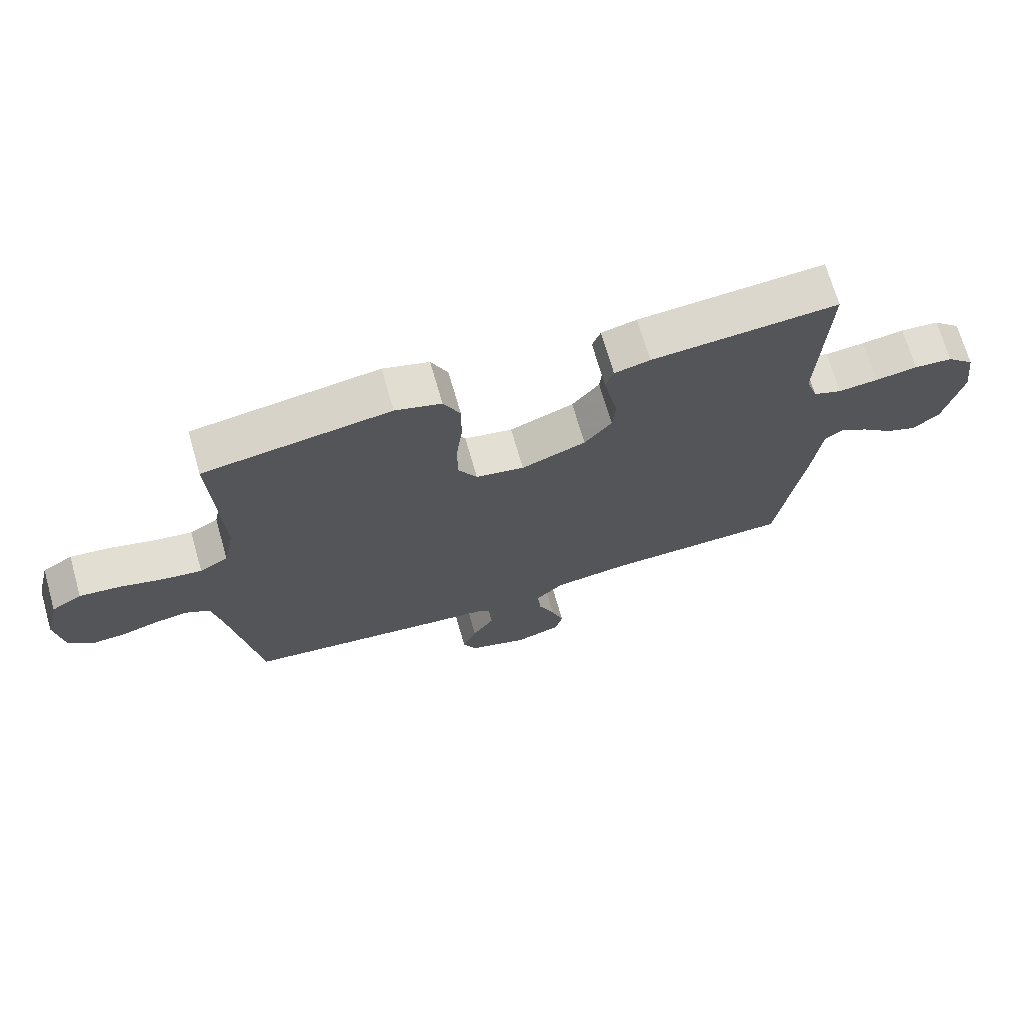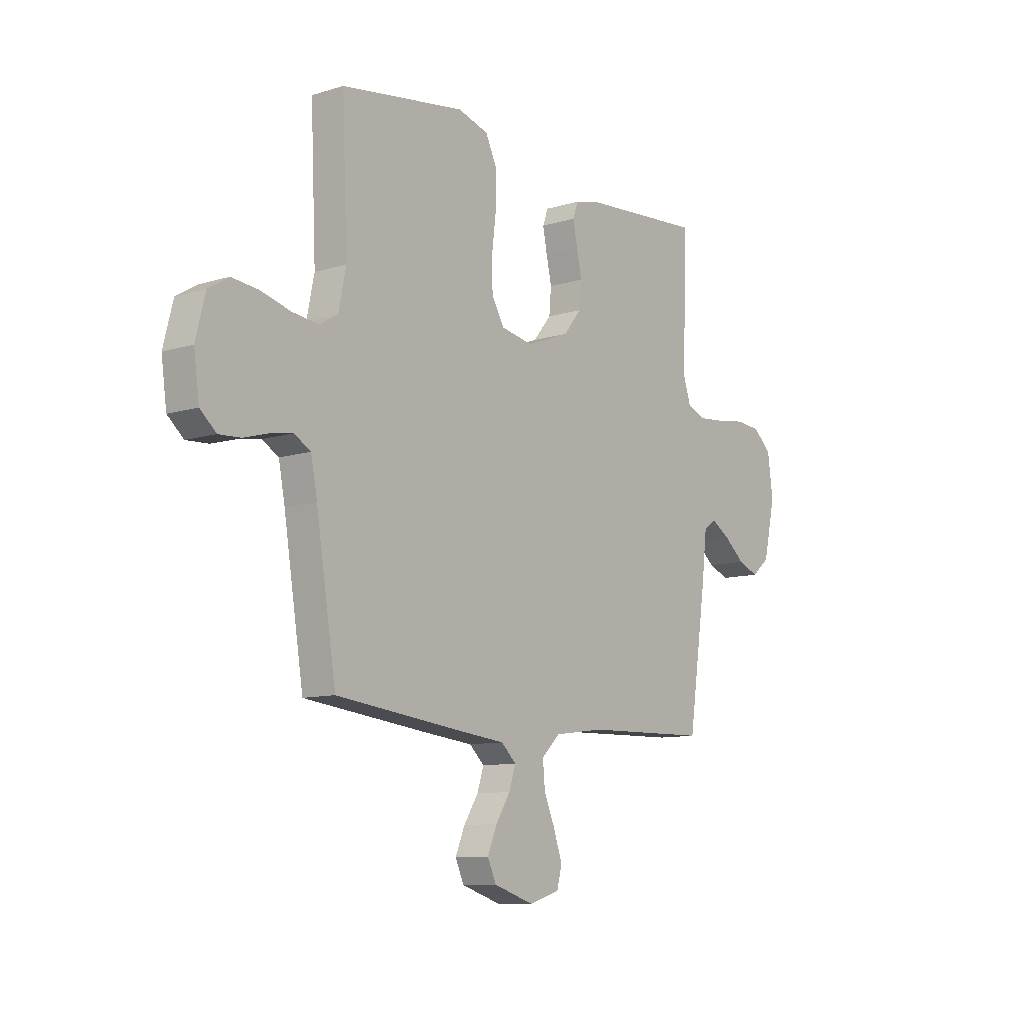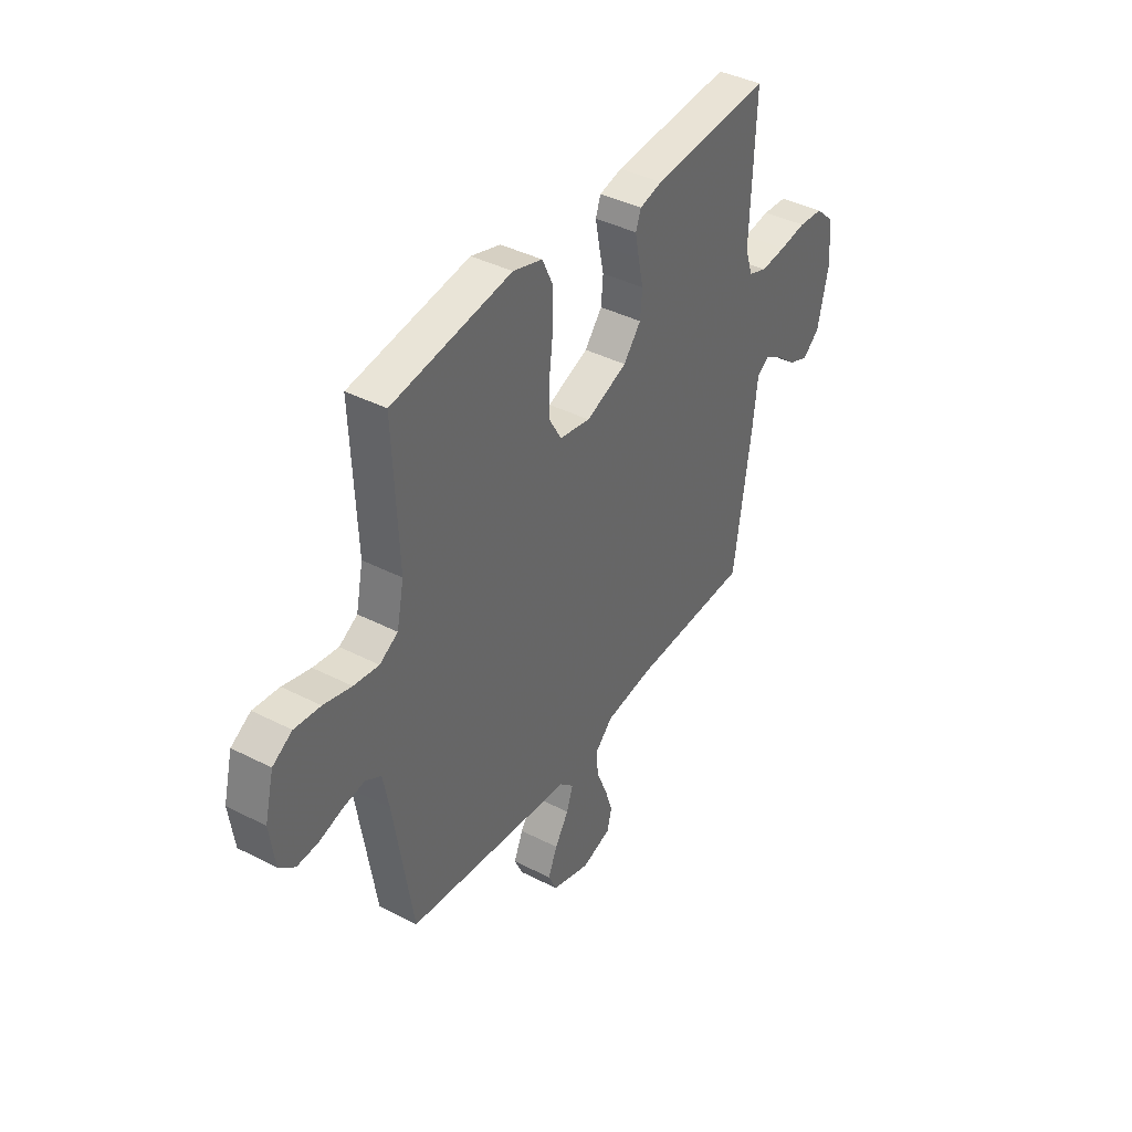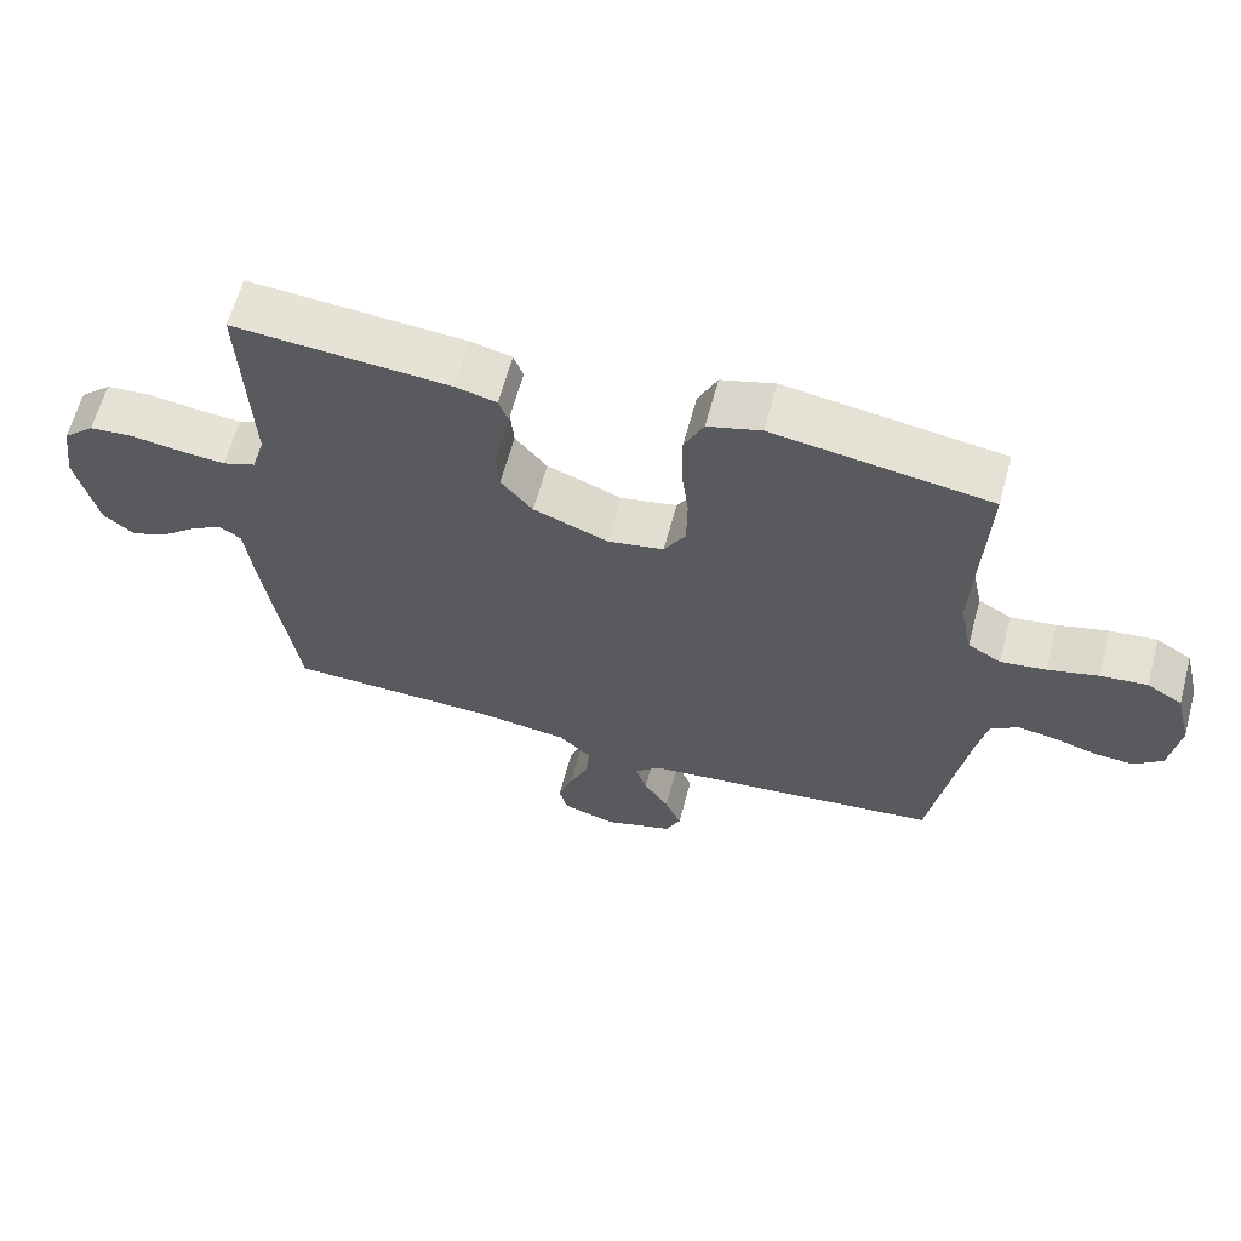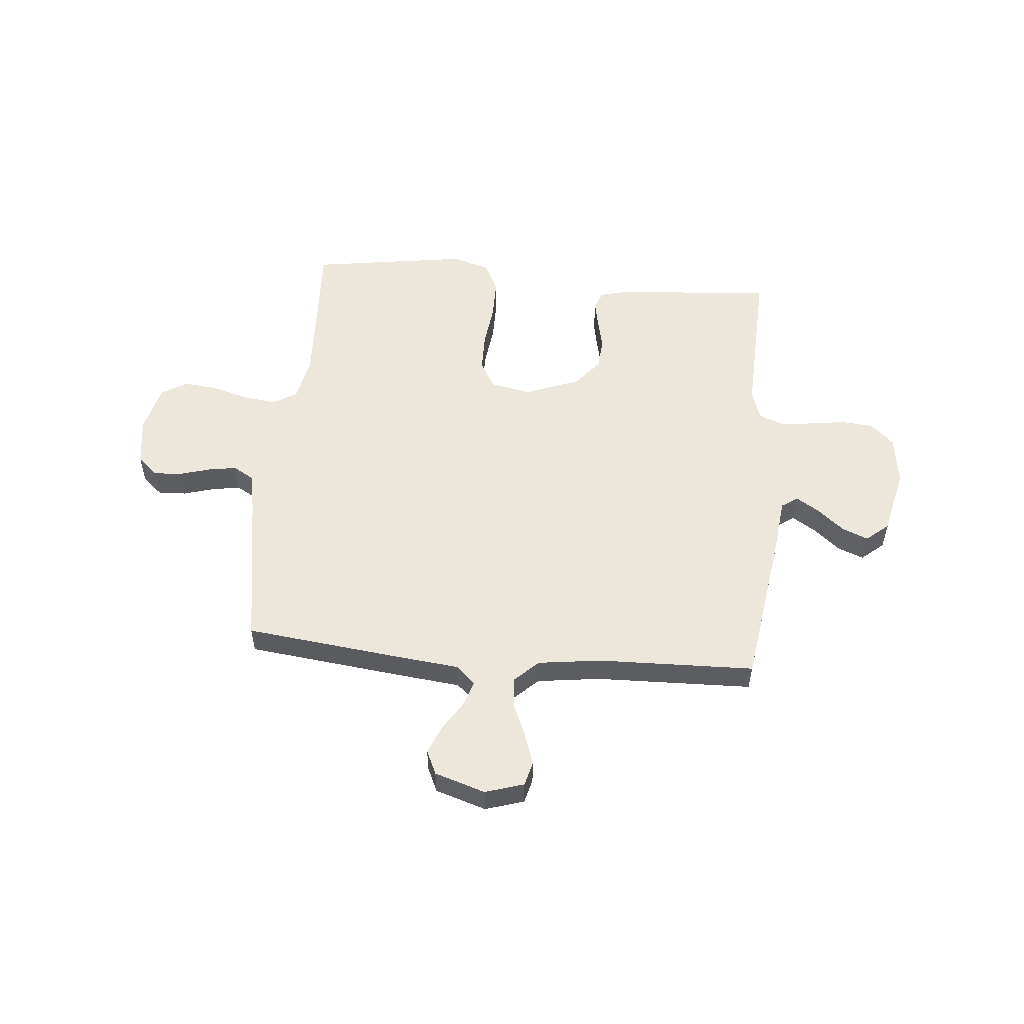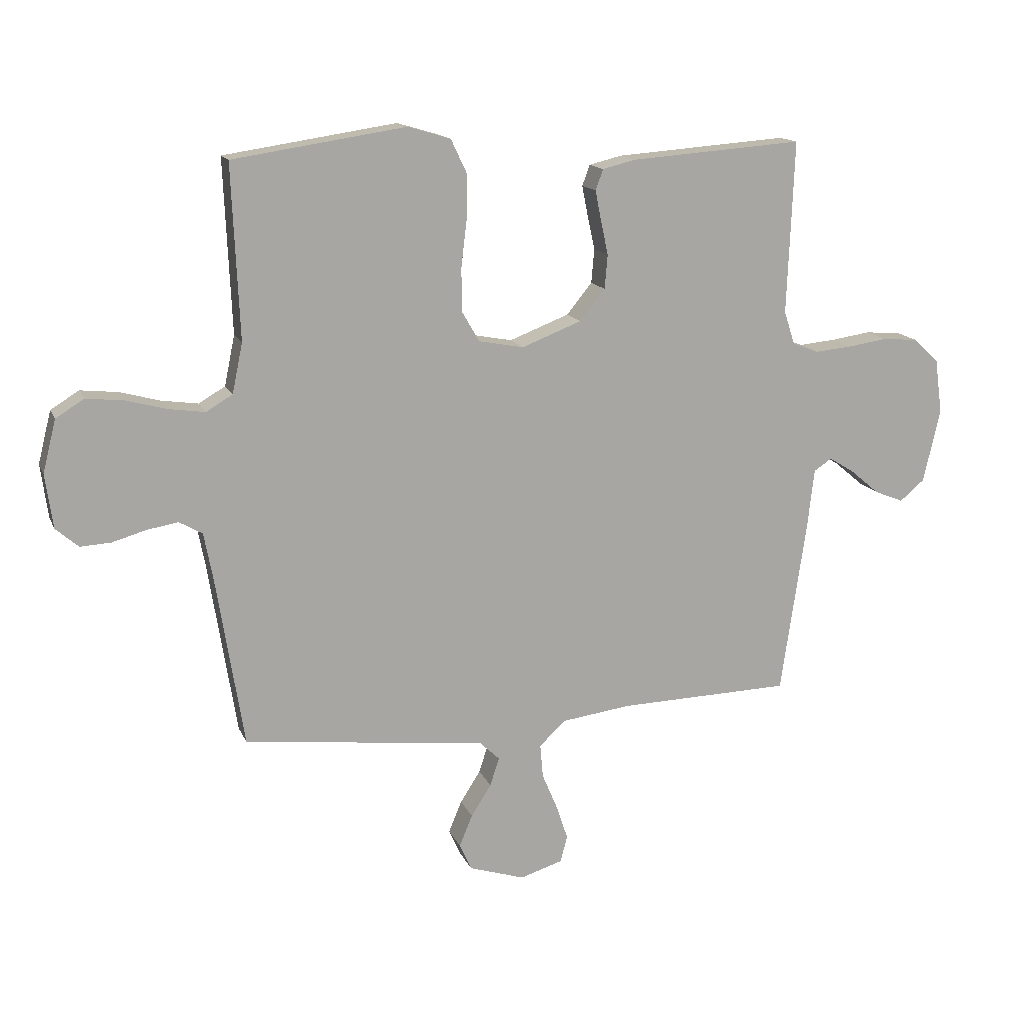
<metadata>
{"format":"obj","ext":"obj","renderer":"f3d","projection":"perspective","resolution":1024,"background":"white","views":[{"elev":70.2,"azim":164.0,"up":"+Z"},{"elev":-10.1,"azim":128.2,"up":"+Z"},{"elev":40.2,"azim":122.3,"up":"+Z"},{"elev":63.2,"azim":15.1,"up":"+Z"},{"elev":54.1,"azim":-174.9,"up":"+Y"},{"elev":14.7,"azim":162.7,"up":"+Z"}]}
</metadata>
<code>
v 0.5 0.07 -0.5
v 0.2 0.07 -0.535
v 0.08 0.07 -0.548
v 0.044 0.07 -0.582
v 0.06 0.07 -0.631
v 0.095 0.07 -0.686
v 0.118 0.07 -0.741
v 0.097 0.07 -0.787
v 0 0.07 -0.818
v -0.074 0.07 -0.795
v -0.086 0.07 -0.749
v -0.066 0.07 -0.689
v -0.039 0.07 -0.625
v -0.034 0.07 -0.567
v -0.079 0.07 -0.524
v -0.2 0.07 -0.508
v -0.5 0.07 -0.5
v -0.544 0.07 -0.2
v -0.556 0.07 -0.095
v -0.587 0.07 -0.074
v -0.632 0.07 -0.102
v -0.682 0.07 -0.144
v -0.732 0.07 -0.164
v -0.775 0.07 -0.128
v -0.804 0.07 0
v -0.791 0.07 0.095
v -0.747 0.07 0.136
v -0.685 0.07 0.141
v -0.617 0.07 0.131
v -0.553 0.07 0.125
v -0.507 0.07 0.142
v -0.488 0.07 0.2
v -0.5 0.07 0.5
v -0.2 0.07 0.478
v -0.143 0.07 0.464
v -0.13 0.07 0.428
v -0.14 0.07 0.377
v -0.153 0.07 0.317
v -0.148 0.07 0.258
v -0.104 0.07 0.204
v 0 0.07 0.164
v 0.078 0.07 0.179
v 0.108 0.07 0.231
v 0.109 0.07 0.306
v 0.099 0.07 0.389
v 0.099 0.07 0.466
v 0.126 0.07 0.523
v 0.2 0.07 0.545
v 0.5 0.07 0.5
v 0.487 0.07 0.2
v 0.505 0.07 0.113
v 0.551 0.07 0.086
v 0.614 0.07 0.095
v 0.684 0.07 0.114
v 0.749 0.07 0.121
v 0.798 0.07 0.091
v 0.821 0.07 0
v 0.808 0.07 -0.094
v 0.769 0.07 -0.128
v 0.716 0.07 -0.125
v 0.657 0.07 -0.108
v 0.603 0.07 -0.099
v 0.563 0.07 -0.122
v 0.548 0.07 -0.2
v 0.5 0 -0.5
v 0.2 0 -0.535
v 0.08 0 -0.548
v 0.044 0 -0.582
v 0.06 0 -0.631
v 0.095 0 -0.686
v 0.118 0 -0.741
v 0.097 0 -0.787
v 0 0 -0.818
v -0.074 0 -0.795
v -0.086 0 -0.749
v -0.066 0 -0.689
v -0.039 0 -0.625
v -0.034 0 -0.567
v -0.079 0 -0.524
v -0.2 0 -0.508
v -0.5 0 -0.5
v -0.544 0 -0.2
v -0.556 0 -0.095
v -0.587 0 -0.074
v -0.632 0 -0.102
v -0.682 0 -0.144
v -0.732 0 -0.164
v -0.775 0 -0.128
v -0.804 0 0
v -0.791 0 0.095
v -0.747 0 0.136
v -0.685 0 0.141
v -0.617 0 0.131
v -0.553 0 0.125
v -0.507 0 0.142
v -0.488 0 0.2
v -0.5 0 0.5
v -0.2 0 0.478
v -0.143 0 0.464
v -0.13 0 0.428
v -0.14 0 0.377
v -0.153 0 0.317
v -0.148 0 0.258
v -0.104 0 0.204
v 0 0 0.164
v 0.078 0 0.179
v 0.108 0 0.231
v 0.109 0 0.306
v 0.099 0 0.389
v 0.099 0 0.466
v 0.126 0 0.523
v 0.2 0 0.545
v 0.5 0 0.5
v 0.487 0 0.2
v 0.505 0 0.113
v 0.551 0 0.086
v 0.614 0 0.095
v 0.684 0 0.114
v 0.749 0 0.121
v 0.798 0 0.091
v 0.821 0 0
v 0.808 0 -0.094
v 0.769 0 -0.128
v 0.716 0 -0.125
v 0.657 0 -0.108
v 0.603 0 -0.099
v 0.563 0 -0.122
v 0.548 0 -0.2
f 59 60 61
f 58 59 61
f 57 58 61
f 56 57 61
f 55 56 61
f 54 55 61
f 53 54 61
f 52 53 61 62
f 51 52 62 63
f 48 49 50
f 47 48 50
f 46 47 50
f 45 46 50
f 44 45 50
f 43 44 50 51
f 51 63 64
f 43 51 64
f 42 43 64
f 36 37 38
f 35 36 38
f 34 35 38
f 33 34 38
f 32 33 38
f 31 32 38 39
f 30 31 39 40
f 27 28 29
f 26 27 29
f 25 26 29
f 24 25 29
f 23 24 29
f 22 23 29
f 21 22 29
f 20 21 29 30
f 30 40 41
f 20 30 41
f 19 20 41
f 42 64 1
f 41 42 1
f 19 41 1
f 18 19 1
f 17 18 1
f 16 17 1
f 11 12 13
f 10 11 13
f 9 10 13
f 8 9 13
f 7 8 13
f 6 7 13
f 5 6 13
f 1 2 3
f 15 16 1
f 4 5 13 14
f 3 4 14 15
f 1 3 15
f 125 124 123
f 125 123 122
f 125 122 121
f 125 121 120
f 125 120 119
f 125 119 118
f 125 118 117
f 126 125 117 116
f 127 126 116 115
f 114 113 112
f 114 112 111
f 114 111 110
f 114 110 109
f 114 109 108
f 115 114 108 107
f 128 127 115
f 128 115 107
f 128 107 106
f 102 101 100
f 102 100 99
f 102 99 98
f 102 98 97
f 102 97 96
f 103 102 96 95
f 104 103 95 94
f 93 92 91
f 93 91 90
f 93 90 89
f 93 89 88
f 93 88 87
f 93 87 86
f 93 86 85
f 94 93 85 84
f 105 104 94
f 105 94 84
f 105 84 83
f 65 128 106
f 65 106 105
f 65 105 83
f 65 83 82
f 65 82 81
f 65 81 80
f 77 76 75
f 77 75 74
f 77 74 73
f 77 73 72
f 77 72 71
f 77 71 70
f 77 70 69
f 67 66 65
f 65 80 79
f 78 77 69 68
f 79 78 68 67
f 79 67 65
f 1 65 66 2
f 2 66 67 3
f 3 67 68 4
f 4 68 69 5
f 5 69 70 6
f 6 70 71 7
f 7 71 72 8
f 8 72 73 9
f 9 73 74 10
f 10 74 75 11
f 11 75 76 12
f 12 76 77 13
f 13 77 78 14
f 14 78 79 15
f 15 79 80 16
f 16 80 81 17
f 17 81 82 18
f 18 82 83 19
f 19 83 84 20
f 20 84 85 21
f 21 85 86 22
f 22 86 87 23
f 23 87 88 24
f 24 88 89 25
f 25 89 90 26
f 26 90 91 27
f 27 91 92 28
f 28 92 93 29
f 29 93 94 30
f 30 94 95 31
f 31 95 96 32
f 32 96 97 33
f 33 97 98 34
f 34 98 99 35
f 35 99 100 36
f 36 100 101 37
f 37 101 102 38
f 38 102 103 39
f 39 103 104 40
f 40 104 105 41
f 41 105 106 42
f 42 106 107 43
f 43 107 108 44
f 44 108 109 45
f 45 109 110 46
f 46 110 111 47
f 47 111 112 48
f 48 112 113 49
f 49 113 114 50
f 50 114 115 51
f 51 115 116 52
f 52 116 117 53
f 53 117 118 54
f 54 118 119 55
f 55 119 120 56
f 56 120 121 57
f 57 121 122 58
f 58 122 123 59
f 59 123 124 60
f 60 124 125 61
f 61 125 126 62
f 62 126 127 63
f 63 127 128 64
f 64 128 65 1

</code>
